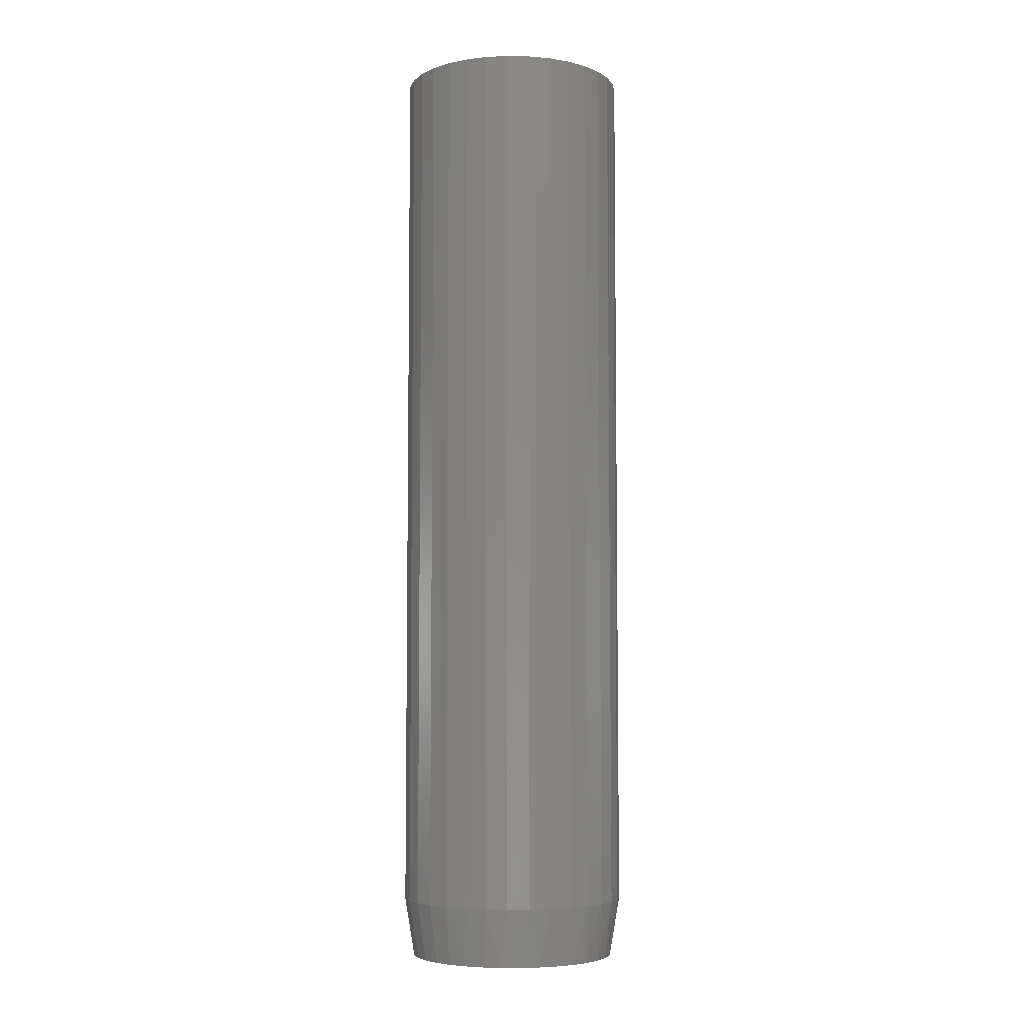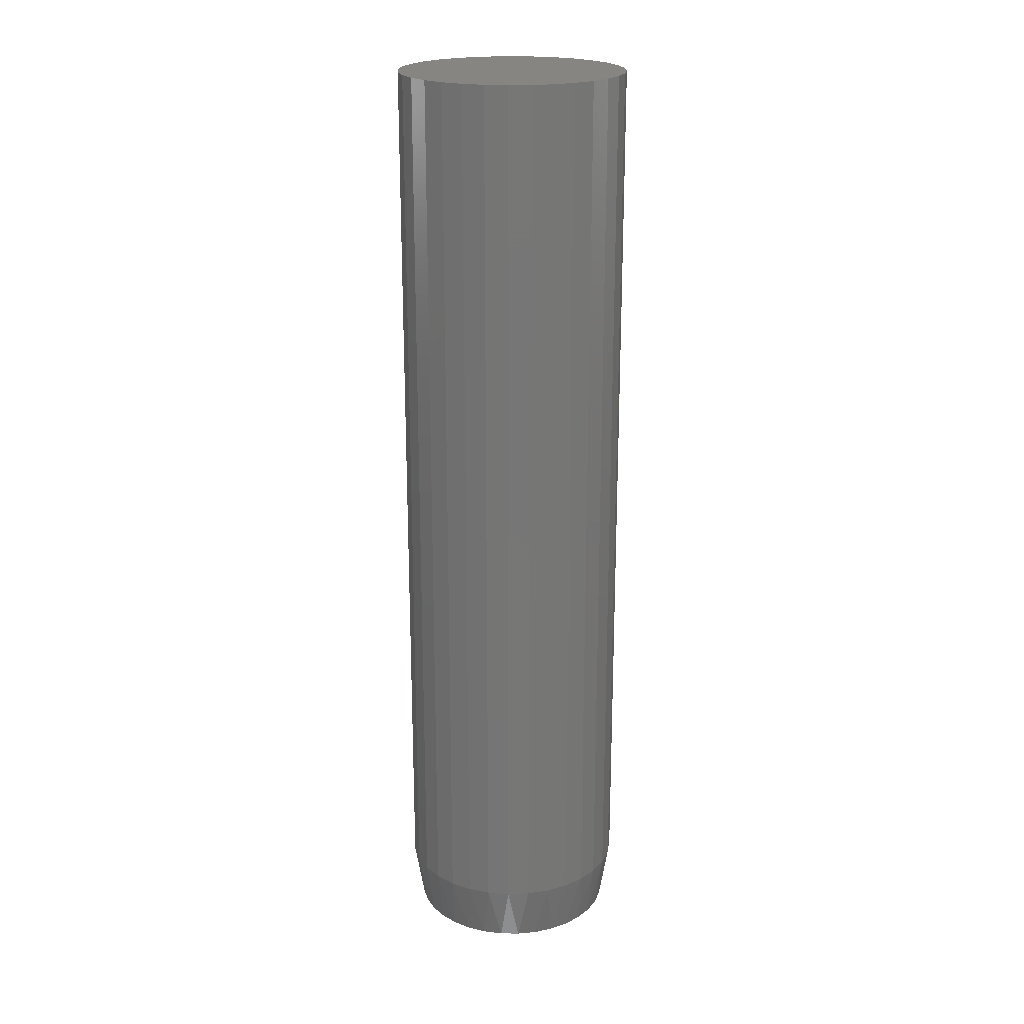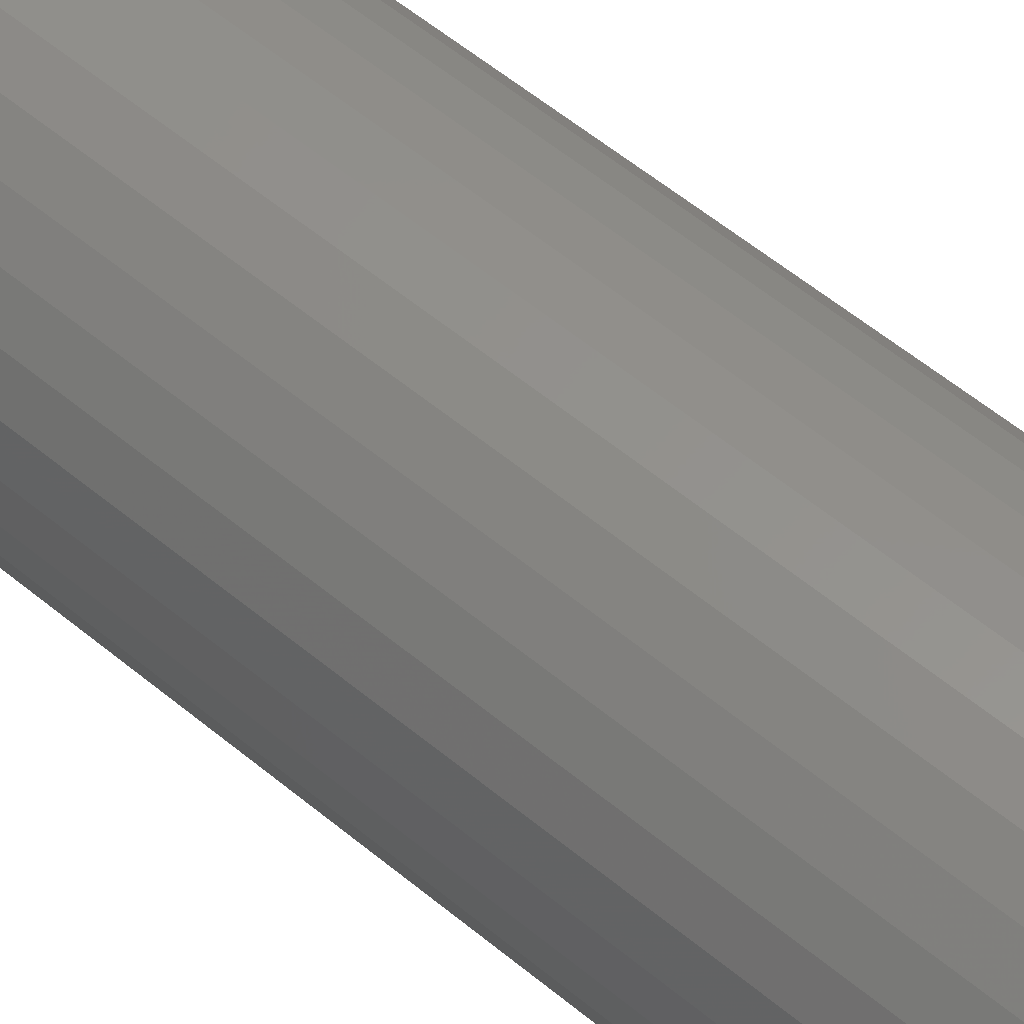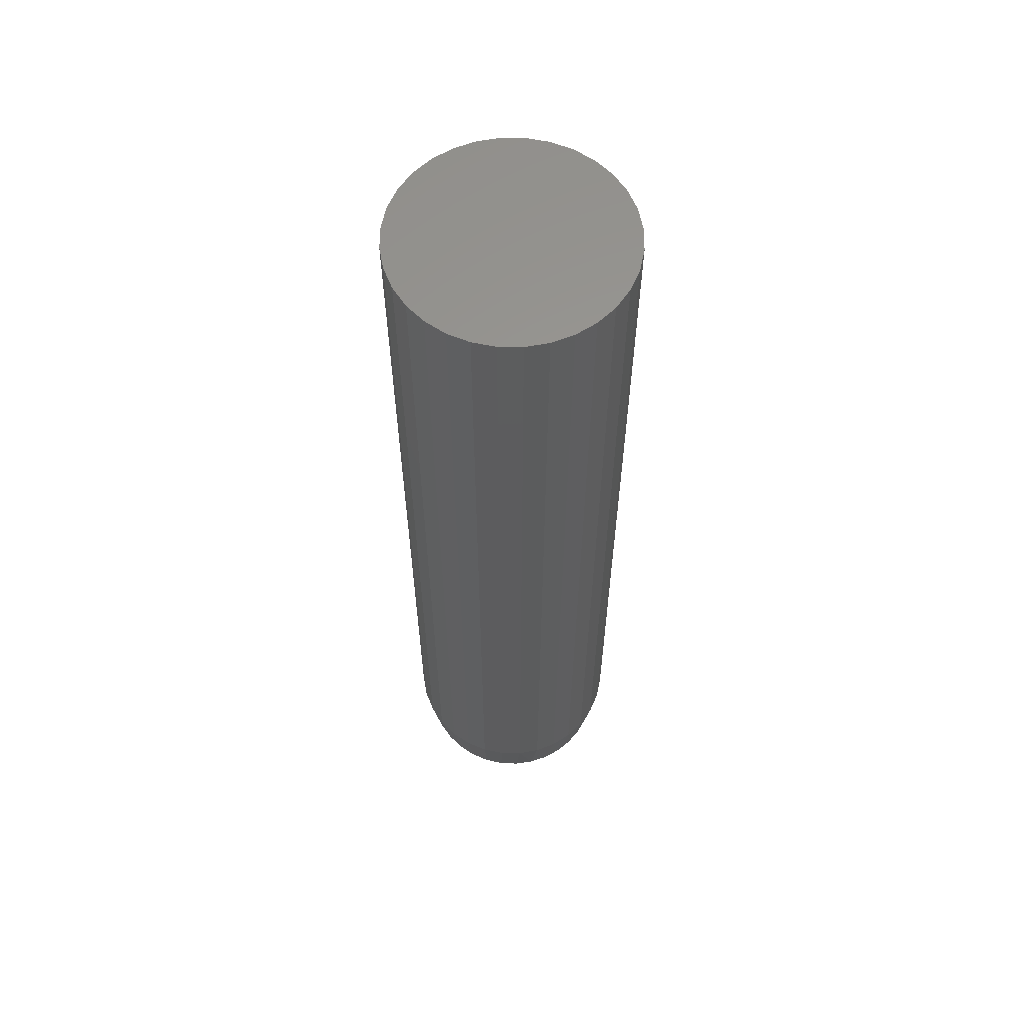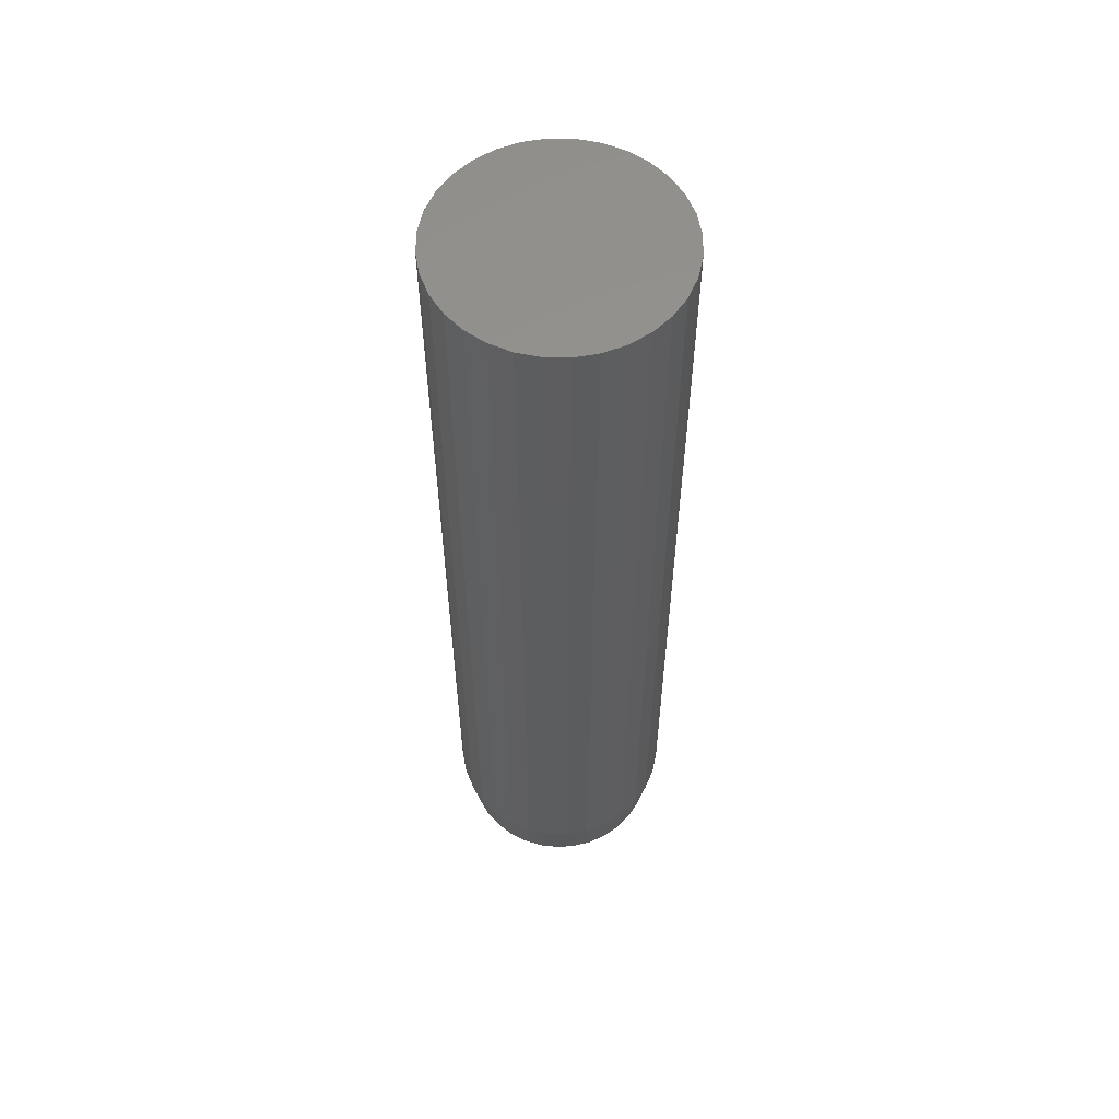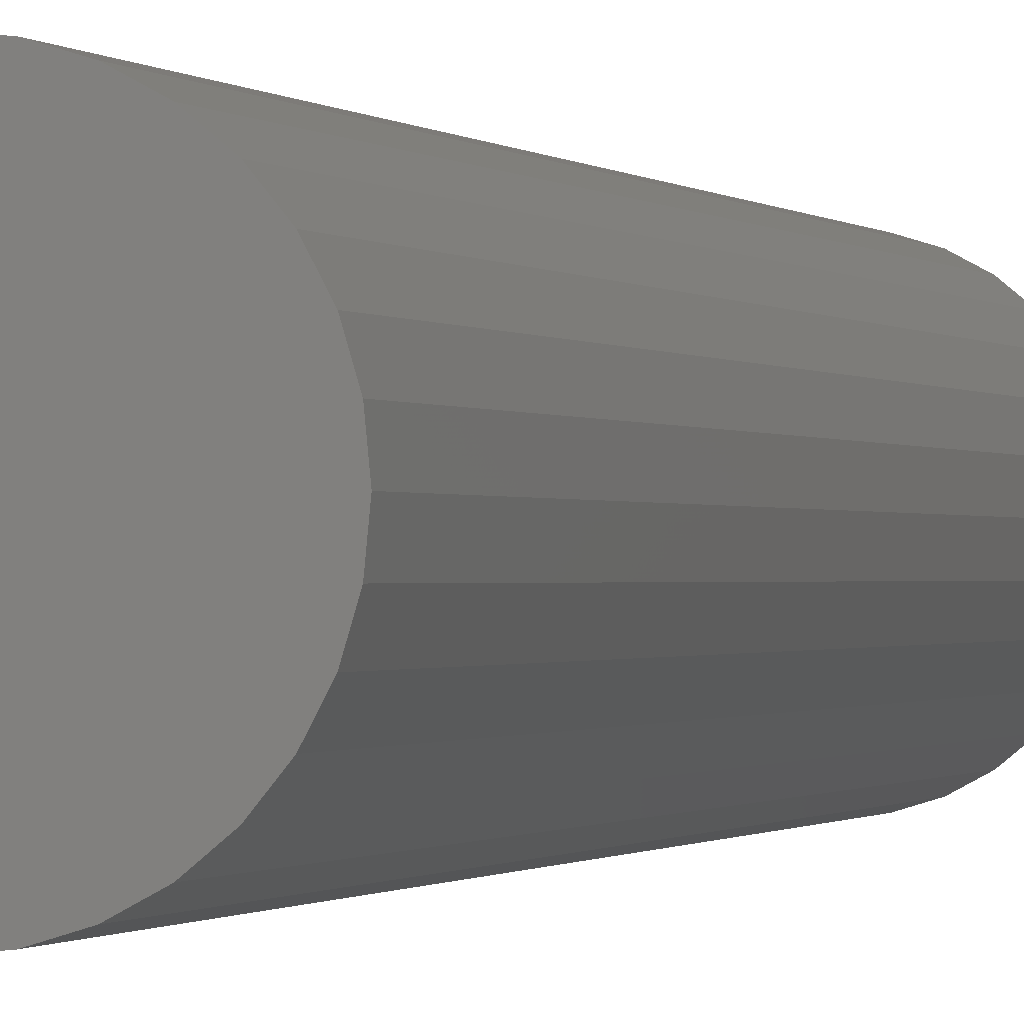
<metadata>
{"format":"stl","ext":"stl","renderer":"f3d","projection":"perspective","resolution":1024,"background":"white","views":[{"elev":-5.8,"azim":-31.4,"up":"+Y"},{"elev":21.1,"azim":170.8,"up":"+Y"},{"elev":53.7,"azim":-48.0,"up":"+Z"},{"elev":60.1,"azim":-61.2,"up":"+Y"},{"elev":58.0,"azim":6.5,"up":"+Y"},{"elev":-0.6,"azim":-162.4,"up":"+Z"}]}
</metadata>
<code>
# stl→obj: 98 verts, 192 faces
v 0.0172 -0.75 0.1652
v -0.01342 -0.75 0.1652
v -0.04352 -0.75 0.1596
v 0.04731 -0.75 0.1596
v -0.07208 -0.75 0.1486
v 0.07586 -0.75 0.1486
v 0.07586 -0.75 -0.1486
v -0.04353 -0.75 -0.1596
v 0.04731 -0.75 -0.1596
v -0.01342 -0.75 -0.1652
v 0.0172 -0.75 -0.1652
v 0.1019 -0.75 0.1324
v -0.09812 -0.75 0.1324
v 0.1245 -0.75 0.1118
v -0.1208 -0.75 0.1118
v 0.143 -0.75 0.08736
v -0.1392 -0.75 0.08736
v 0.1566 -0.75 0.05995
v -0.1529 -0.75 0.05995
v 0.165 -0.75 0.03049
v -0.1612 -0.75 0.03049
v 0.1678 -0.75 -5.55e-17
v -0.1641 -0.75 -9.994e-07
v 0.165 -0.75 -0.03049
v -0.1612 -0.75 -0.03049
v 0.1566 -0.75 -0.05995
v -0.1529 -0.75 -0.05995
v 0.143 -0.75 -0.08736
v -0.1392 -0.75 -0.08736
v 0.1245 -0.75 -0.1118
v -0.1208 -0.75 -0.1118
v 0.1019 -0.75 -0.1324
v -0.09812 -0.75 -0.1324
v -0.07208 -0.75 -0.1486
v 0.1835 0.75 -2.224e-17
v 0.1835 -0.6562 -6.671e-17
v 0.18 0.75 -0.03542
v 0.18 -0.6562 -0.03542
v 0.1696 0.75 -0.06949
v 0.1696 -0.6562 -0.06949
v 0.1529 0.75 -0.1009
v 0.1529 -0.6562 -0.1009
v 0.1303 0.75 -0.1284
v 0.1303 -0.6562 -0.1284
v 0.1028 0.75 -0.151
v 0.1028 -0.6562 -0.151
v 0.07138 0.75 -0.1678
v 0.07138 -0.6562 -0.1678
v 0.03732 0.75 -0.1781
v 0.03732 -0.6562 -0.1781
v 0.001891 0.75 -0.1816
v 0.001891 -0.6562 -0.1816
v -0.03353 0.75 -0.1781
v -0.03353 -0.6562 -0.1781
v -0.0676 0.75 -0.1678
v -0.0676 -0.6562 -0.1678
v -0.09899 0.75 -0.151
v -0.09899 -0.6562 -0.151
v -0.1265 0.75 -0.1284
v -0.1265 -0.6562 -0.1284
v -0.1491 0.75 -0.1009
v -0.1491 -0.6562 -0.1009
v -0.1659 0.75 -0.06949
v -0.1659 -0.6562 -0.06949
v -0.1762 0.75 -0.03542
v -0.1762 -0.6562 -0.03542
v -0.1797 0.75 2.224e-17
v -0.1797 -0.6562 2.224e-17
v -0.1762 0.75 0.03542
v -0.1762 -0.6562 0.03542
v -0.1659 0.75 0.06949
v -0.1659 -0.6562 0.06949
v -0.1491 0.75 0.1009
v -0.1491 -0.6562 0.1009
v -0.1265 0.75 0.1284
v -0.1265 -0.6562 0.1284
v -0.09899 0.75 0.151
v -0.09899 -0.6562 0.151
v -0.0676 0.75 0.1678
v -0.0676 -0.6562 0.1678
v -0.03353 0.75 0.1781
v -0.03353 -0.6562 0.1781
v 0.001891 0.75 0.1816
v 0.001891 -0.6562 0.1816
v 0.03732 0.75 0.1781
v 0.03732 -0.6562 0.1781
v 0.07138 0.75 0.1678
v 0.07138 -0.6562 0.1678
v 0.1028 0.75 0.151
v 0.1028 -0.6562 0.151
v 0.1303 0.75 0.1284
v 0.1303 -0.6562 0.1284
v 0.1529 0.75 0.1009
v 0.1529 -0.6562 0.1009
v 0.1696 0.75 0.06949
v 0.1696 -0.6562 0.06949
v 0.18 0.75 0.03542
v 0.18 -0.6562 0.03542
f 1 2 3
f 1 3 4
f 4 3 5
f 4 5 6
f 7 8 9
f 9 8 10
f 9 10 11
f 6 5 12
f 12 5 13
f 12 13 14
f 14 13 15
f 14 15 16
f 16 15 17
f 16 17 18
f 18 17 19
f 18 19 20
f 20 19 21
f 20 21 22
f 22 21 23
f 22 23 24
f 24 23 25
f 24 25 26
f 26 25 27
f 26 27 28
f 28 27 29
f 28 29 30
f 30 29 31
f 30 31 32
f 32 31 33
f 32 33 7
f 7 33 34
f 7 34 8
f 35 36 37
f 37 36 38
f 37 38 39
f 39 38 40
f 39 40 41
f 41 40 42
f 41 42 43
f 43 42 44
f 43 44 45
f 45 44 46
f 45 46 47
f 47 46 48
f 47 48 49
f 49 48 50
f 49 50 51
f 51 50 52
f 51 52 53
f 53 52 54
f 53 54 55
f 55 54 56
f 55 56 57
f 57 56 58
f 57 58 59
f 59 58 60
f 59 60 61
f 61 60 62
f 61 62 63
f 63 62 64
f 63 64 65
f 65 64 66
f 65 66 67
f 67 66 68
f 67 68 69
f 69 68 70
f 69 70 71
f 71 70 72
f 71 72 73
f 73 72 74
f 73 74 75
f 75 74 76
f 75 76 77
f 77 76 78
f 77 78 79
f 79 78 80
f 79 80 81
f 81 80 82
f 81 82 83
f 83 82 84
f 83 84 85
f 85 84 86
f 85 86 87
f 87 86 88
f 87 88 89
f 89 88 90
f 89 90 91
f 91 90 92
f 91 92 93
f 93 92 94
f 93 94 95
f 95 94 96
f 95 96 97
f 97 96 98
f 97 98 35
f 35 98 36
f 98 96 18
f 96 94 16
f 18 96 16
f 94 92 14
f 16 94 14
f 92 90 12
f 14 92 12
f 90 88 6
f 12 90 6
f 88 86 4
f 6 88 4
f 86 84 1
f 4 86 1
f 84 82 2
f 1 84 2
f 82 80 3
f 2 82 3
f 80 78 5
f 3 80 5
f 78 76 13
f 5 78 13
f 76 74 15
f 13 76 15
f 74 72 17
f 15 74 17
f 72 70 19
f 17 72 19
f 19 70 21
f 21 70 68
f 21 68 23
f 18 20 98
f 98 20 22
f 98 22 36
f 66 64 27
f 64 62 29
f 27 64 29
f 62 60 31
f 29 62 31
f 60 58 33
f 31 60 33
f 58 56 34
f 33 58 34
f 56 54 8
f 34 56 8
f 54 52 10
f 8 54 10
f 52 50 11
f 10 52 11
f 50 48 9
f 11 50 9
f 48 46 7
f 9 48 7
f 46 44 32
f 7 46 32
f 44 42 30
f 32 44 30
f 42 40 28
f 30 42 28
f 40 38 26
f 28 40 26
f 26 38 24
f 24 38 36
f 24 36 22
f 27 25 66
f 66 25 23
f 66 23 68
f 83 85 81
f 79 81 85
f 87 79 85
f 49 53 47
f 51 53 49
f 53 55 47
f 47 55 57
f 47 57 45
f 45 57 59
f 45 59 43
f 43 59 61
f 43 61 41
f 41 61 63
f 41 63 39
f 39 63 65
f 39 65 37
f 37 65 67
f 37 67 35
f 35 67 69
f 35 69 97
f 97 69 71
f 97 71 95
f 95 71 73
f 95 73 93
f 93 73 75
f 93 75 91
f 91 75 77
f 91 77 89
f 89 77 79
f 89 79 87

</code>
